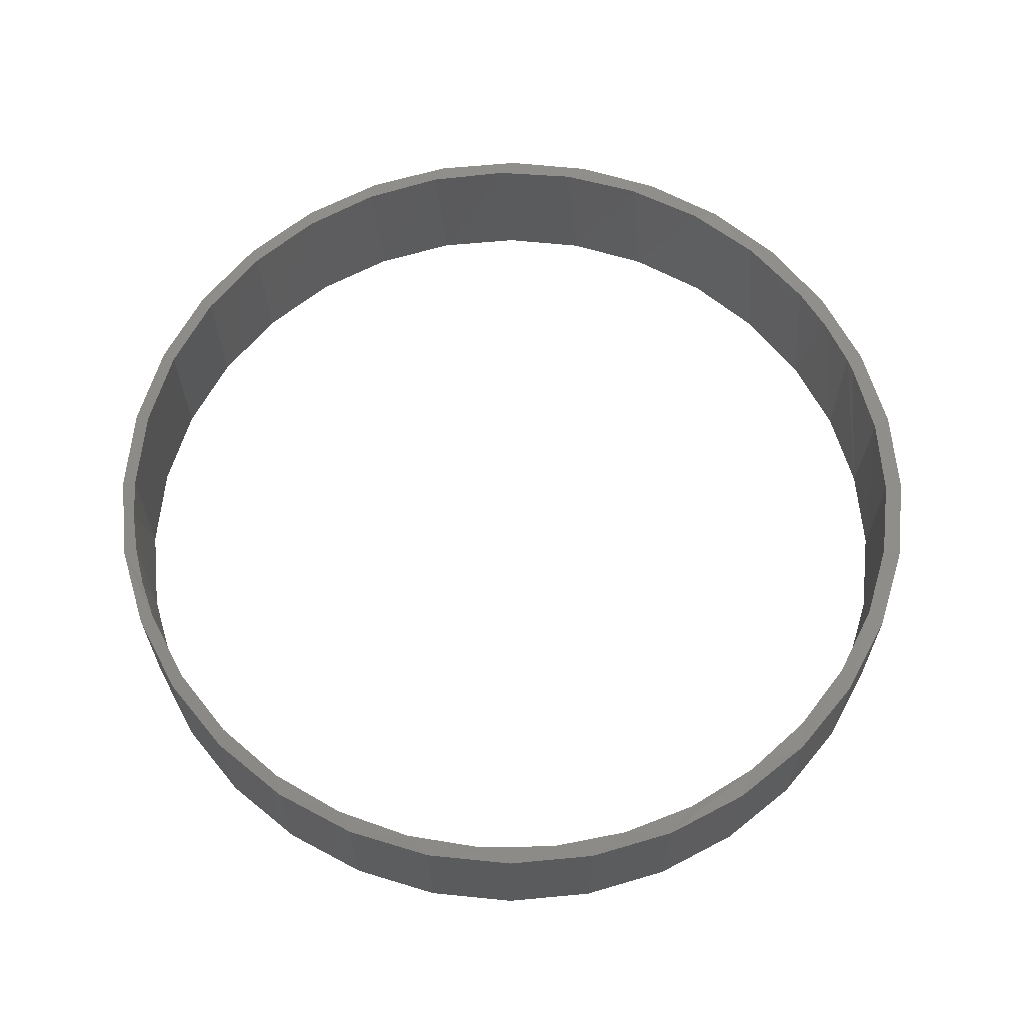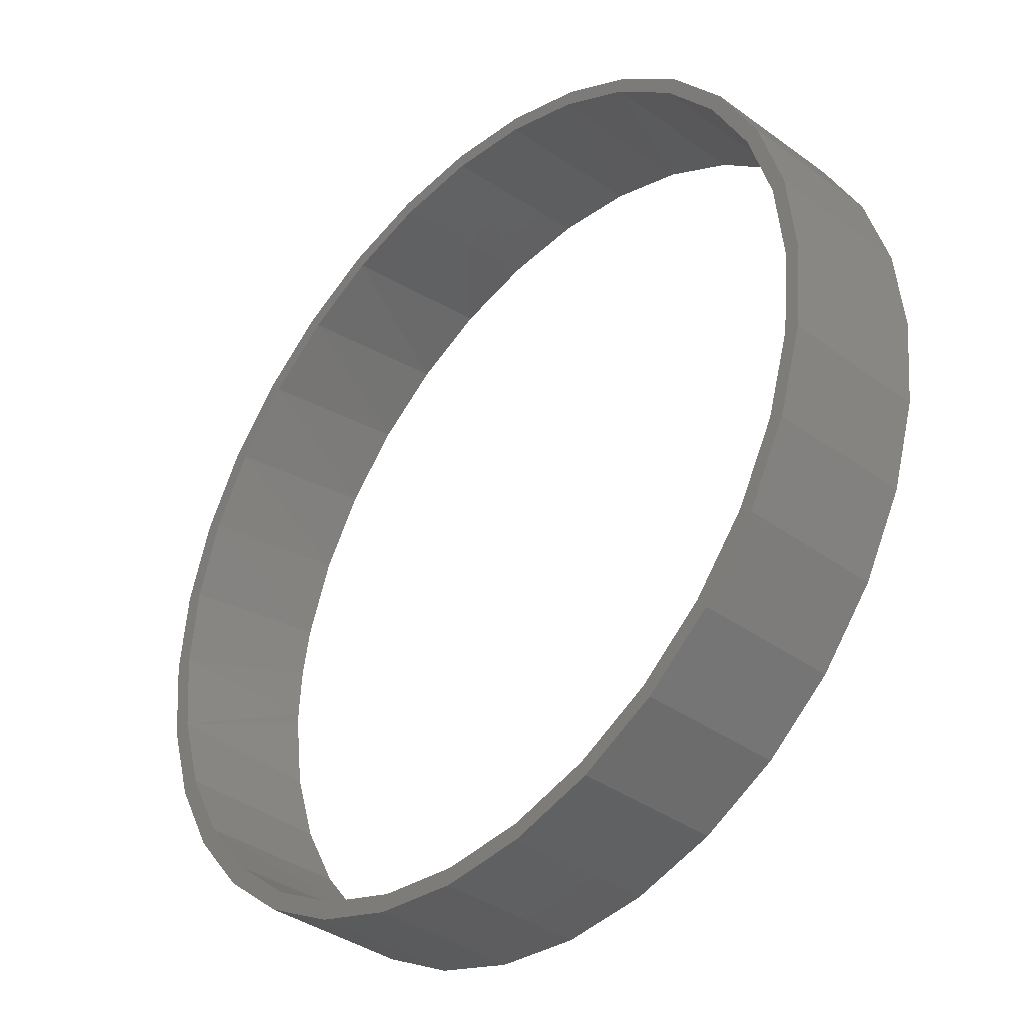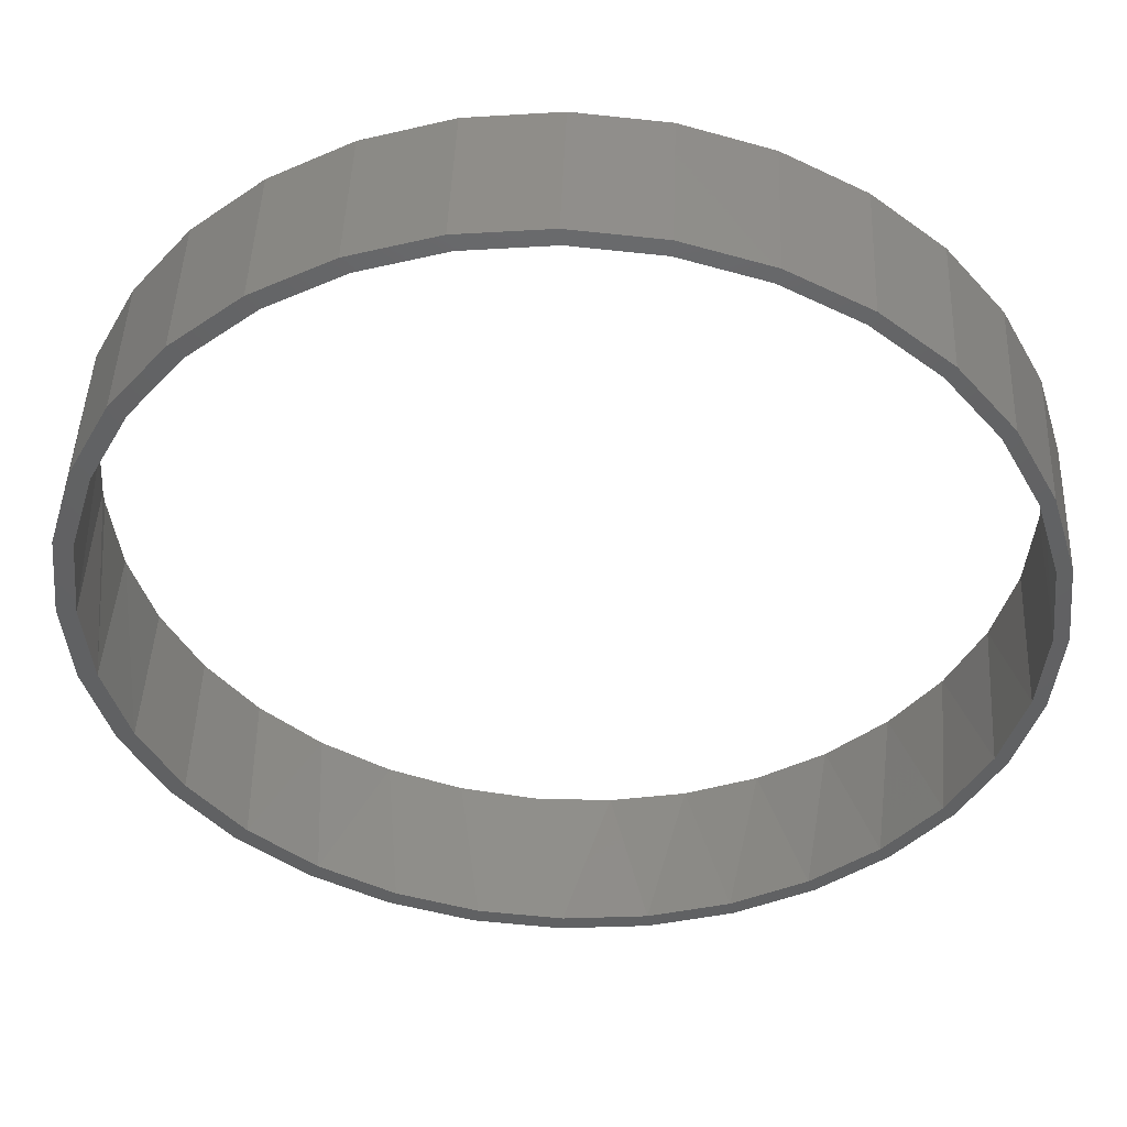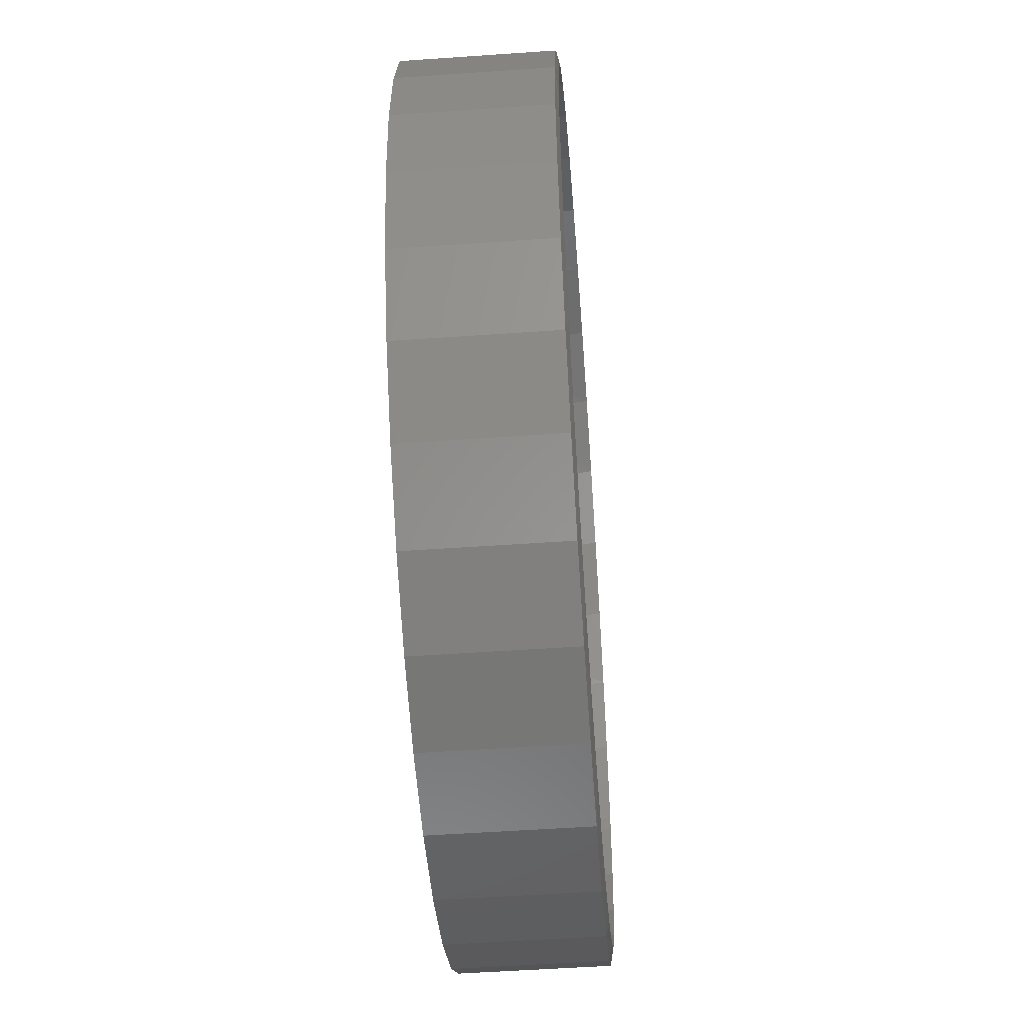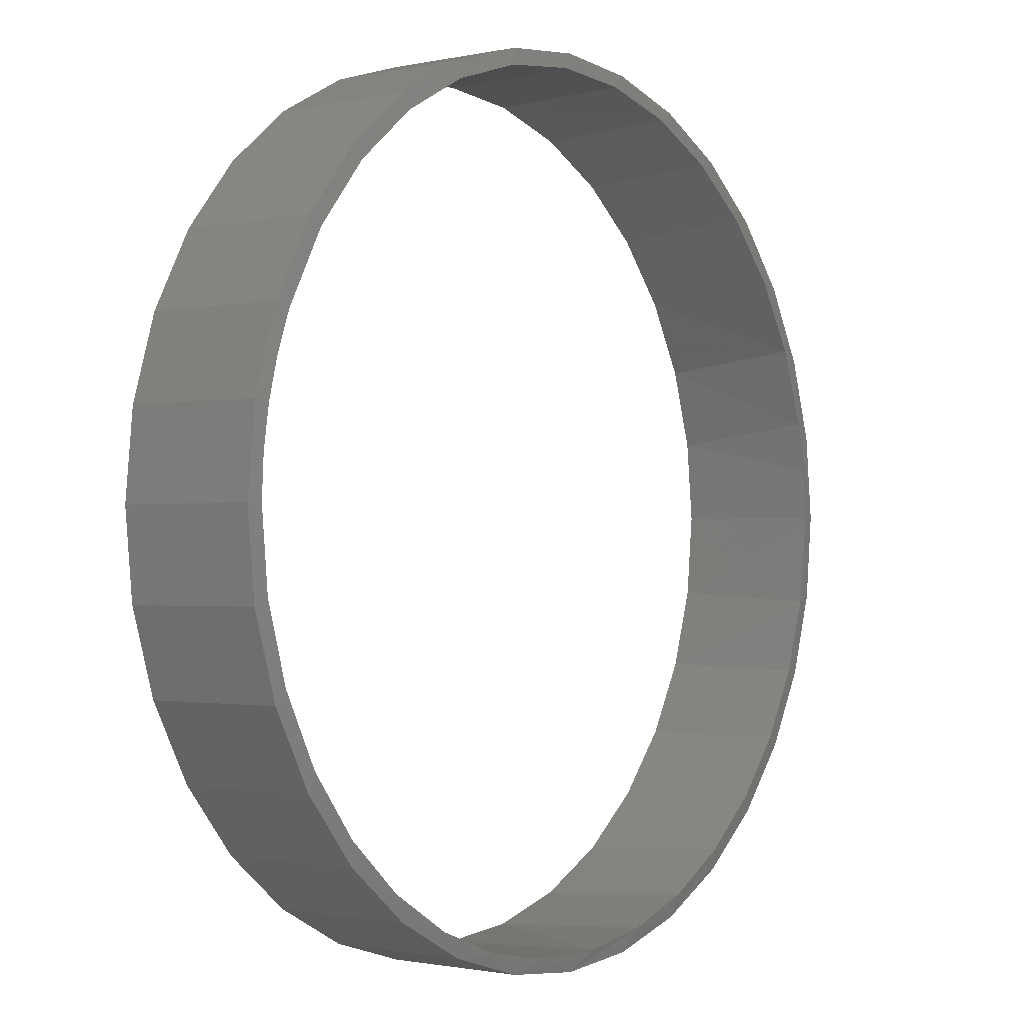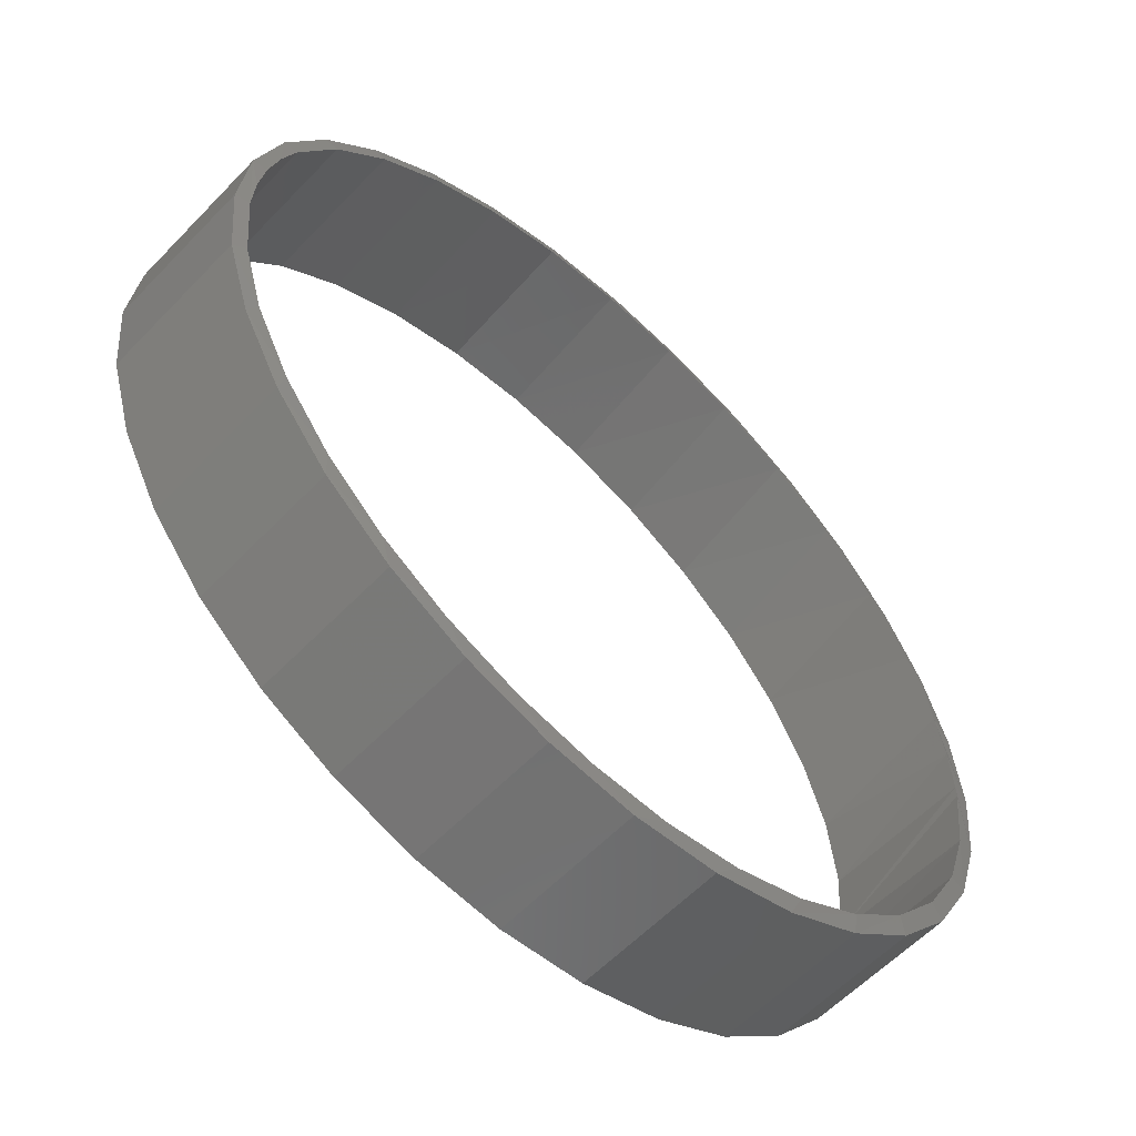
<metadata>
{"format":"stl","ext":"stl","renderer":"f3d","projection":"perspective","resolution":1024,"background":"white","views":[{"elev":64.2,"azim":157.7,"up":"+Y"},{"elev":-37.6,"azim":47.1,"up":"+Z"},{"elev":46.1,"azim":2.2,"up":"+Z"},{"elev":-52.8,"azim":94.3,"up":"+Z"},{"elev":-1.2,"azim":128.2,"up":"+Z"},{"elev":-59.2,"azim":136.6,"up":"+Z"}]}
</metadata>
<code>
# stl→obj: 133 verts, 266 faces
v -0.6632 -0.2656 0.2795
v -0.7047 -0.2656 0.1425
v -0.6978 -0.009396 0.1737
v -0.6507 -0.009443 0.3078
v -0.5957 -0.2656 0.4057
v -0.5787 -0.009514 0.43
v -0.5049 -0.2656 0.5164
v -0.4849 -0.009607 0.5356
v -0.3942 -0.2656 0.6072
v -0.373 -0.009718 0.6208
v -0.2679 -0.2656 0.6747
v -0.2474 -0.009843 0.6828
v -0.131 -0.2656 0.7162
v -0.1127 -0.009977 0.7196
v 0.01151 -0.2656 0.7303
v 0.02625 -0.01012 0.7301
v 0.154 -0.2656 0.7162
v 0.1647 -0.01025 0.714
v 0.291 -0.2656 0.6747
v 0.2978 -0.01038 0.6718
v 0.4172 -0.2656 0.6072
v 0.4209 -0.01051 0.6047
v 0.5279 -0.2656 0.5164
v 0.5293 -0.01061 0.5149
v -0.7135 -0.00938 0.08747
v -0.7188 -0.2656 8.943e-17
v -0.7188 -0.009375 8.943e-17
v 0.7277 -0.01081 0.1427
v 0.7277 -0.2656 0.1425
v 0.7102 -0.01079 0.2123
v 0.6862 -0.2656 0.2795
v 0.6861 -0.01077 0.2797
v 0.6187 -0.2656 0.4057
v 0.619 -0.0107 0.4053
v 0.7418 -0.01082 -8.943e-17
v 0.7418 -0.2656 -8.943e-17
v 0.7382 -0.01082 0.07172
v 0.6914 -0.01077 -0.2664
v 0.6862 -0.2656 -0.2795
v 0.7277 -0.2656 -0.1425
v 0.6307 -0.01071 -0.3872
v 0.6187 -0.2656 -0.4057
v 0.5492 -0.01063 -0.4941
v 0.5279 -0.2656 -0.5164
v 0.4503 -0.01054 -0.5838
v 0.4172 -0.2656 -0.6072
v 0.3374 -0.01042 -0.6535
v 0.291 -0.2656 -0.6747
v 0.2144 -0.0103 -0.7015
v 0.154 -0.2656 -0.7162
v 0.08518 -0.01017 -0.7265
v 0.01151 -0.2656 -0.7303
v -0.04614 -0.01004 -0.728
v -0.131 -0.2656 -0.7162
v -0.1756 -0.009914 -0.7059
v -0.2679 -0.2656 -0.6747
v -0.2992 -0.009791 -0.6608
v -0.3942 -0.2656 -0.6072
v -0.4132 -0.009678 -0.5941
v -0.5049 -0.2656 -0.5164
v -0.5136 -0.009578 -0.5075
v -0.5957 -0.2656 -0.4057
v -0.6632 -0.2656 -0.2795
v -0.6607 -0.009433 -0.2854
v -0.7016 -0.009392 -0.1572
v -0.7047 -0.2656 -0.1425
v 0.729 -0.01081 -0.1358
v -0.5971 -0.009495 -0.4035
v -0.7184 -0.009375 -0.02317
v 0.007895 -0.2656 -0.7579
v 0.1558 -0.2656 -0.7433
v -0.14 -0.2656 0.7433
v -0.2821 -0.2656 0.7002
v 0.1558 -0.2656 0.7433
v 0.2979 -0.2656 -0.7002
v 0.007895 -0.2656 0.7579
v -0.14 -0.2656 -0.7433
v -0.2821 -0.2656 -0.7002
v -0.4132 -0.2656 -0.6302
v -0.528 -0.2656 -0.5359
v -0.6223 -0.2656 -0.4211
v -0.6923 -0.2656 -0.29
v -0.7354 -0.2656 -0.1479
v -0.75 -0.2656 9.281e-17
v -0.7354 -0.2656 0.1479
v -0.6923 -0.2656 0.29
v -0.6223 -0.2656 0.4211
v -0.528 -0.2656 0.5359
v -0.4132 -0.2656 0.6302
v 0.2979 -0.2656 0.7002
v 0.429 -0.2656 0.6302
v 0.5438 -0.2656 0.5359
v 0.6381 -0.2656 0.4211
v 0.7081 -0.2656 0.29
v 0.7512 -0.2656 0.1479
v 0.7658 -0.2656 -9.282e-17
v 0.7512 -0.2656 -0.1479
v 0.7081 -0.2656 -0.29
v 0.6381 -0.2656 -0.4211
v 0.5438 -0.2656 -0.5359
v 0.429 -0.2656 -0.6302
v 0.007895 -0.01562 -0.7579
v -0.14 -0.01562 -0.7433
v -0.2821 -0.01562 -0.7002
v 0.1558 -0.01562 -0.7433
v 0.429 -0.01562 -0.6302
v 0.2979 -0.01562 -0.7002
v 0.5438 -0.01562 -0.5359
v 0.7081 -0.01562 -0.29
v 0.6381 -0.01562 -0.4211
v 0.7658 -0.01562 -2.784e-16
v 0.7512 -0.01562 -0.1479
v -0.75 -0.01562 9.281e-17
v -0.7354 -0.01562 -0.1479
v -0.6923 -0.01562 -0.29
v -0.6223 -0.01562 -0.4211
v -0.528 -0.01562 -0.5359
v -0.4132 -0.01562 -0.6302
v 0.7081 -0.01562 0.29
v 0.7512 -0.01562 0.1479
v -0.14 -0.01562 0.7433
v 0.007895 -0.01562 0.7579
v -0.4132 -0.01562 0.6302
v -0.2821 -0.01562 0.7002
v -0.528 -0.01562 0.5359
v -0.6923 -0.01562 0.29
v -0.6223 -0.01562 0.4211
v -0.7354 -0.01562 0.1479
v 0.2979 -0.01562 0.7002
v 0.429 -0.01562 0.6302
v 0.5438 -0.01562 0.5359
v 0.6381 -0.01562 0.4211
v 0.1558 -0.01562 0.7433
f 1 2 3
f 4 1 3
f 5 1 4
f 6 5 4
f 7 5 6
f 8 7 6
f 9 7 8
f 10 9 8
f 11 9 10
f 12 11 10
f 13 11 12
f 14 13 12
f 15 13 14
f 16 15 14
f 17 15 16
f 18 17 16
f 19 17 18
f 20 19 18
f 21 19 20
f 22 21 20
f 23 21 22
f 24 23 22
f 3 2 25
f 25 2 26
f 25 26 27
f 28 29 30
f 30 29 31
f 30 31 32
f 32 31 33
f 32 33 34
f 34 33 23
f 34 23 24
f 35 36 37
f 37 36 29
f 37 29 28
f 38 39 40
f 39 38 41
f 41 42 39
f 42 41 43
f 43 44 42
f 44 43 45
f 45 46 44
f 46 45 47
f 47 48 46
f 48 47 49
f 49 50 48
f 50 49 51
f 51 52 50
f 53 52 51
f 54 52 53
f 55 54 53
f 56 54 55
f 57 56 55
f 58 56 57
f 59 58 57
f 60 58 59
f 61 60 59
f 62 60 61
f 63 64 65
f 65 66 63
f 38 40 67
f 67 40 36
f 67 36 35
f 61 68 62
f 62 68 64
f 62 64 63
f 65 69 66
f 66 69 27
f 66 27 26
f 52 70 71
f 72 73 13
f 74 15 17
f 71 75 50
f 71 50 52
f 74 76 15
f 15 76 72
f 15 72 13
f 70 52 77
f 77 52 54
f 77 54 78
f 78 54 56
f 78 56 79
f 79 56 58
f 79 58 80
f 80 58 60
f 80 60 81
f 81 60 62
f 81 62 82
f 82 62 63
f 82 63 83
f 83 63 66
f 83 66 84
f 84 66 26
f 84 26 85
f 85 26 2
f 85 2 86
f 86 2 1
f 86 1 87
f 87 1 5
f 87 5 88
f 88 5 7
f 88 7 89
f 89 7 9
f 89 9 73
f 73 9 11
f 73 11 13
f 74 17 90
f 90 17 19
f 90 19 91
f 91 19 21
f 91 21 92
f 92 21 23
f 92 23 93
f 93 23 33
f 93 33 94
f 94 33 31
f 94 31 95
f 95 31 29
f 95 29 96
f 96 29 36
f 96 36 97
f 97 36 40
f 97 40 98
f 98 40 39
f 98 39 99
f 99 39 42
f 99 42 100
f 100 42 44
f 100 44 101
f 101 44 46
f 101 46 75
f 75 46 48
f 75 48 50
f 55 102 103
f 103 104 55
f 51 49 105
f 105 102 51
f 51 102 53
f 102 55 53
f 47 106 107
f 47 107 49
f 107 105 49
f 45 108 106
f 45 106 47
f 41 109 110
f 41 110 43
f 110 108 43
f 43 108 45
f 35 111 67
f 67 111 112
f 67 112 38
f 38 112 109
f 38 109 41
f 113 27 114
f 114 27 69
f 114 69 65
f 114 65 115
f 115 65 64
f 115 64 116
f 116 64 68
f 116 68 117
f 117 68 61
f 117 61 118
f 118 61 59
f 118 59 104
f 104 59 57
f 104 57 55
f 119 120 30
f 30 120 28
f 14 121 122
f 12 123 124
f 124 121 12
f 12 121 14
f 8 125 123
f 8 123 10
f 123 12 10
f 4 126 127
f 4 127 6
f 127 125 6
f 6 125 8
f 128 126 3
f 3 126 4
f 113 128 3
f 113 3 25
f 113 25 27
f 111 35 120
f 120 35 37
f 120 37 28
f 20 129 22
f 22 129 130
f 22 130 24
f 24 130 131
f 24 131 34
f 34 131 132
f 34 132 32
f 32 132 119
f 32 119 30
f 129 20 133
f 133 20 18
f 133 18 122
f 122 18 16
f 122 16 14
f 111 96 112
f 112 96 97
f 112 97 109
f 109 97 98
f 109 98 110
f 110 98 99
f 110 99 108
f 108 99 100
f 108 100 106
f 106 100 101
f 106 101 107
f 107 101 75
f 107 75 105
f 105 75 71
f 105 71 102
f 102 71 70
f 102 70 103
f 103 70 77
f 103 77 104
f 104 77 78
f 104 78 118
f 118 78 79
f 118 79 117
f 117 79 80
f 117 80 116
f 116 80 81
f 116 81 115
f 115 81 82
f 115 82 114
f 114 82 83
f 114 83 113
f 113 83 84
f 113 84 128
f 128 84 85
f 128 85 126
f 126 85 86
f 126 86 127
f 127 86 87
f 127 87 125
f 125 87 88
f 125 88 123
f 123 88 89
f 123 89 124
f 124 89 73
f 124 73 121
f 121 73 72
f 121 72 122
f 122 72 76
f 122 76 133
f 133 76 74
f 133 74 129
f 129 74 90
f 129 90 130
f 130 90 91
f 130 91 131
f 131 91 92
f 131 92 132
f 132 92 93
f 132 93 119
f 119 93 94
f 119 94 120
f 120 94 95
f 120 95 111
f 111 95 96

</code>
